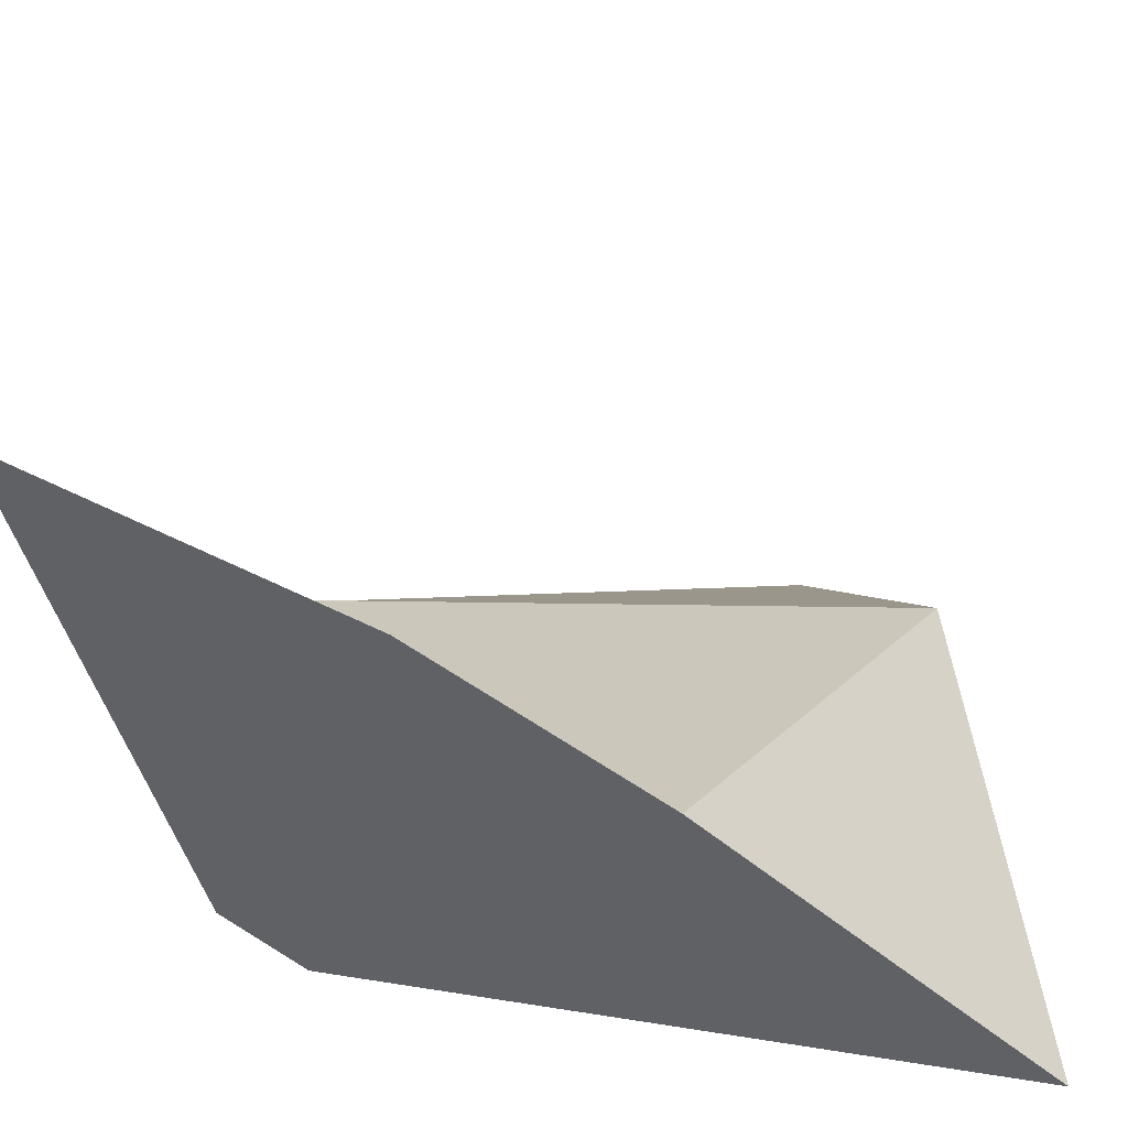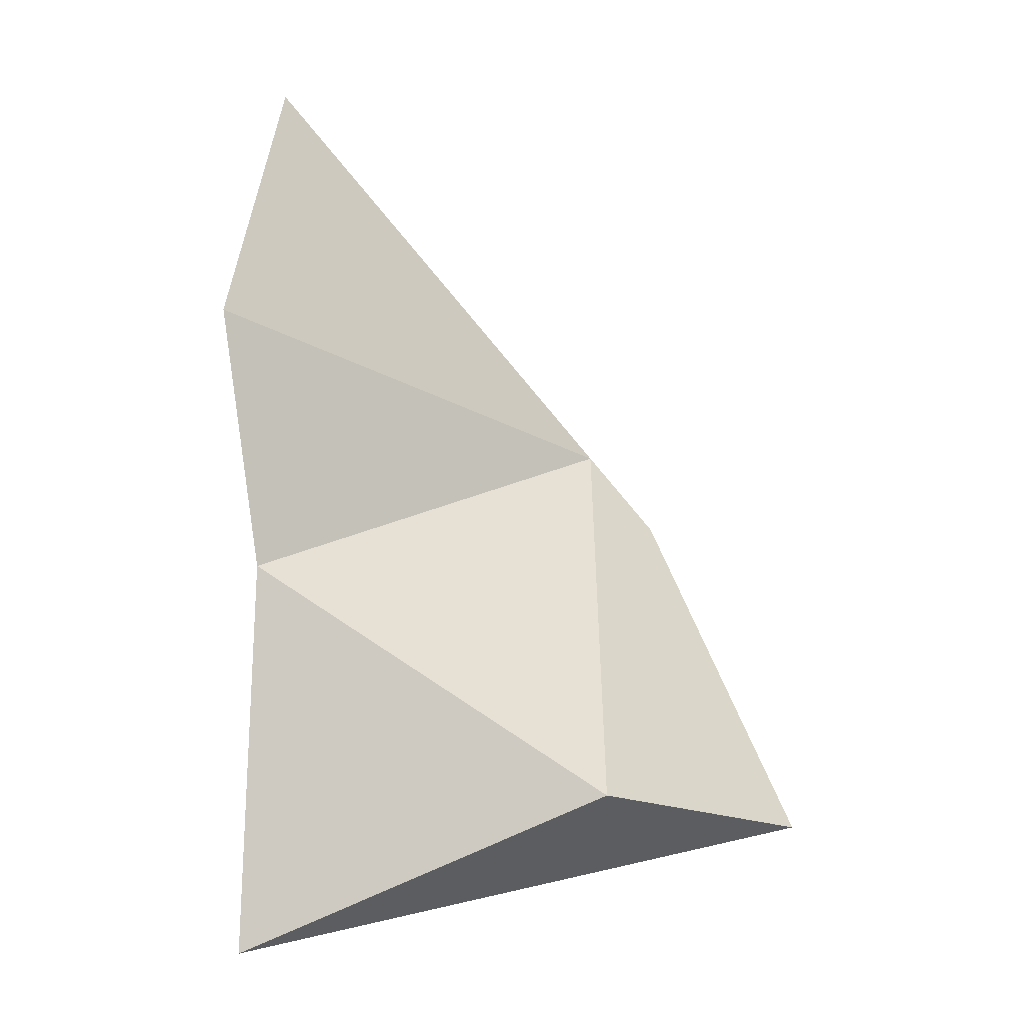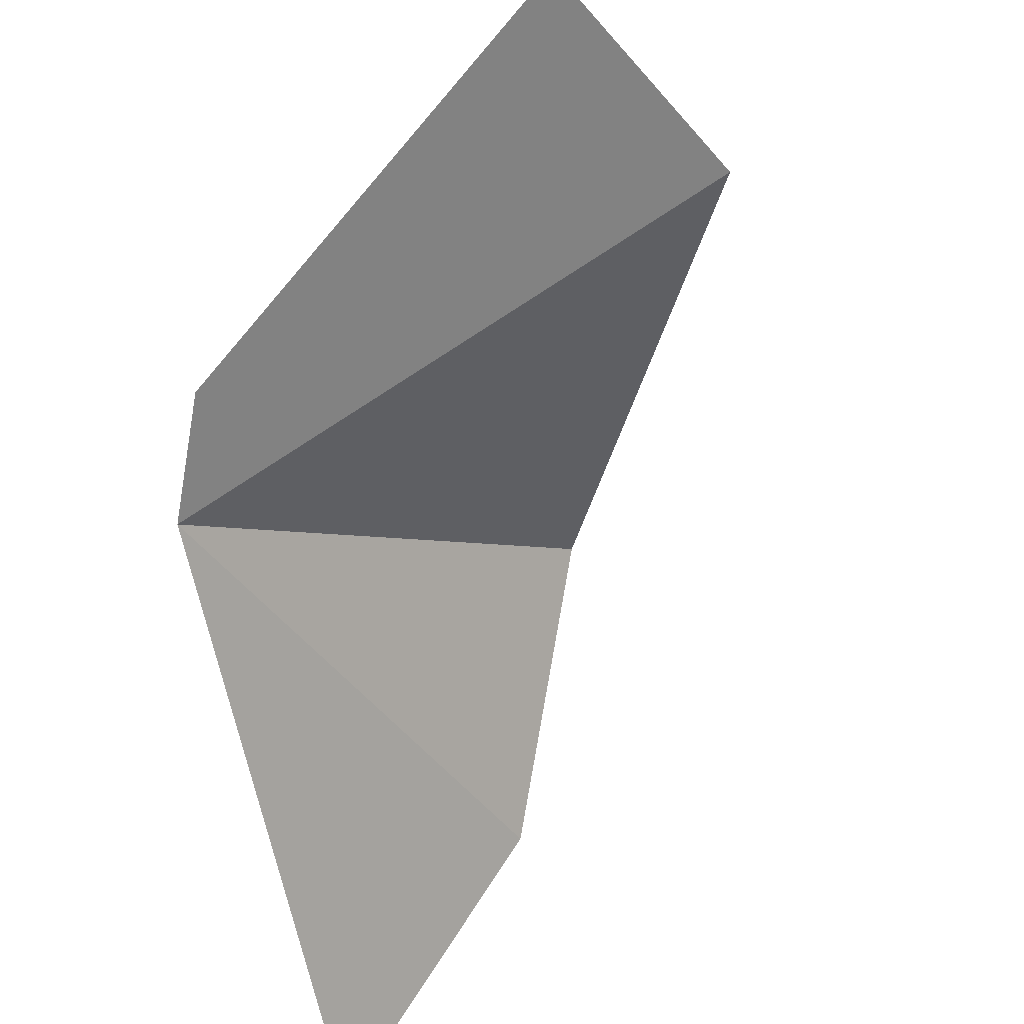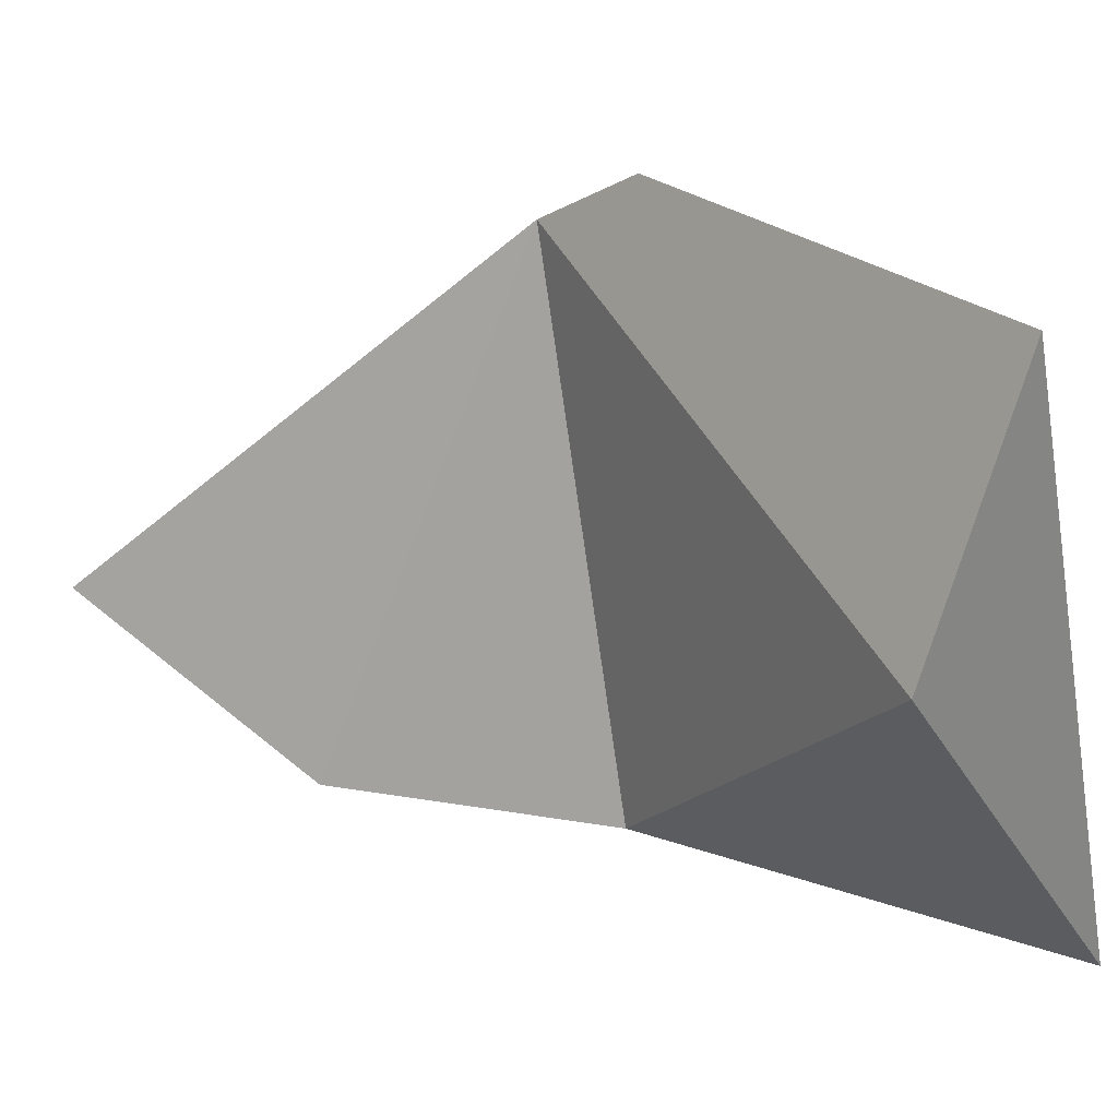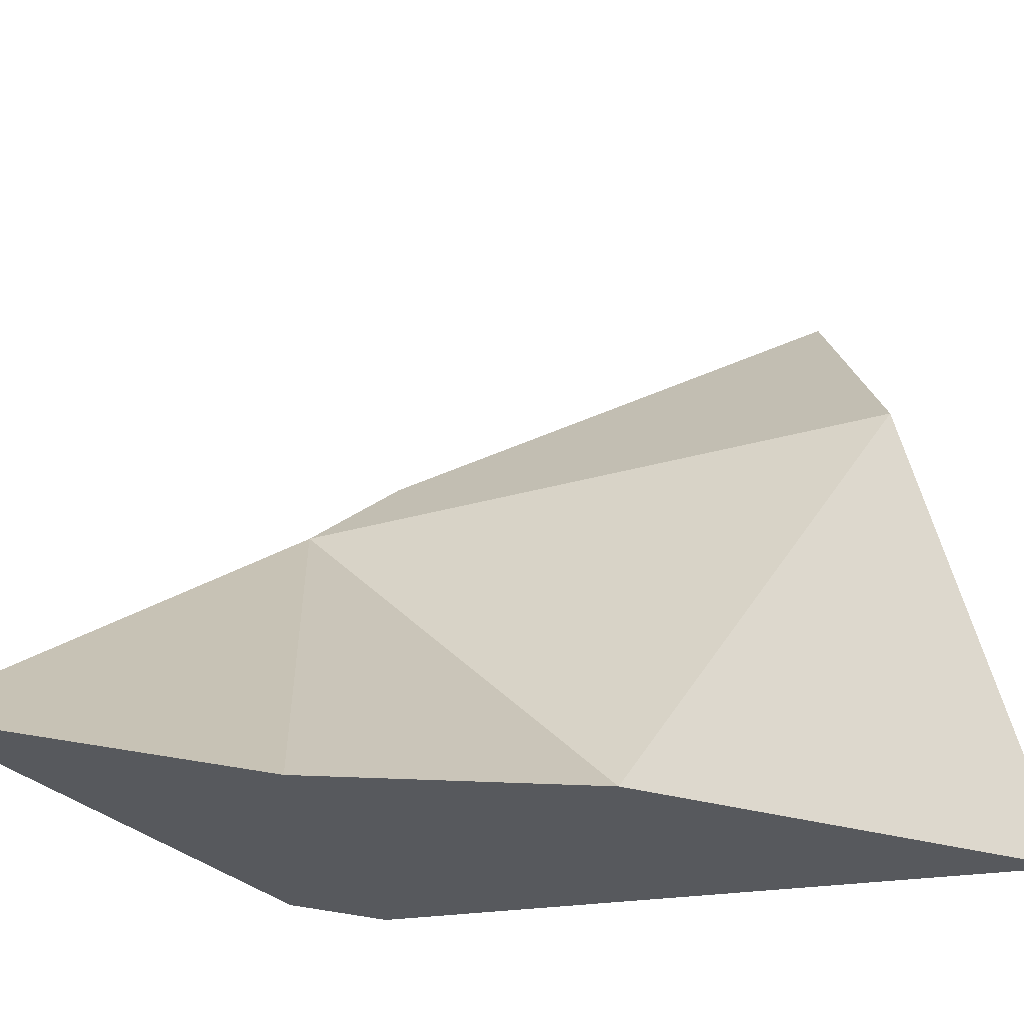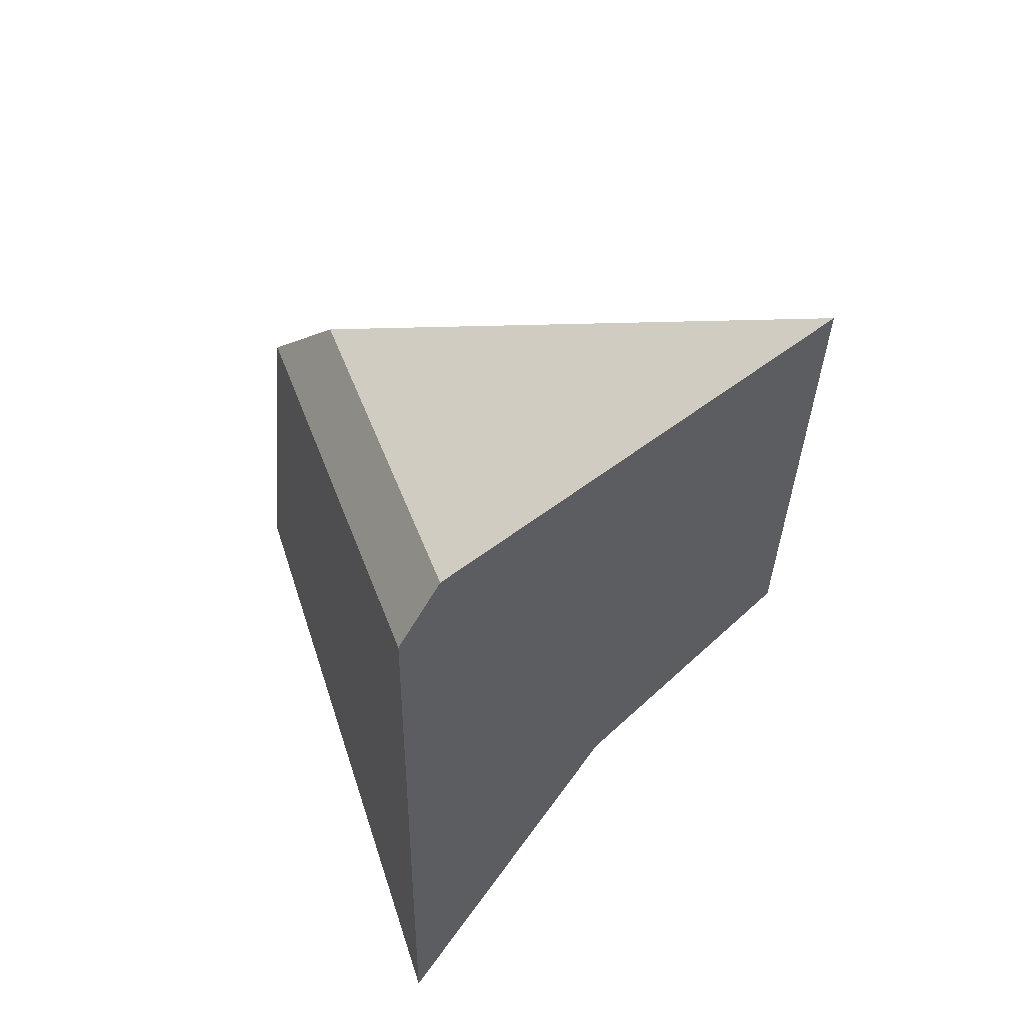
<metadata>
{"format":"obj","ext":"obj","renderer":"f3d","projection":"perspective","resolution":1024,"background":"white","views":[{"elev":-54.0,"azim":78.0,"up":"+Y"},{"elev":-39.1,"azim":86.8,"up":"+Z"},{"elev":69.6,"azim":43.2,"up":"+Y"},{"elev":49.3,"azim":139.9,"up":"+Y"},{"elev":-34.4,"azim":100.0,"up":"+Y"},{"elev":45.3,"azim":-19.0,"up":"+Z"}]}
</metadata>
<code>
g HexGib07
v -0.01445 -0.04344 0.05434
v -0.01445 0.04337 0.05434
v 0.07033 -0.04344 0.1033
v 0.07033 -0.04344 0.1033
v -0.01445 0.04337 0.05434
v 0.05715 -0.05457 0.03709
v 0.02267 -0.04344 -0.01621
v -0.01445 0.04337 0.05434
v 0.01132 0.04198 -0.07155
v 0.01132 0.04198 -0.07155
v -0.02432 -0.04344 -0.0965
v 0.02267 -0.04344 -0.01621
v -0.02432 0.0927 -0.05767
v -0.02432 -0.04344 -0.0965
v 0.01132 0.04198 -0.07155
v -0.01445 0.04337 0.05434
v 0.02267 -0.04344 -0.01621
v 0.05715 -0.05457 0.03709
v 0.02267 -0.04344 -0.01621
v -0.02432 -0.04344 -0.0965
v -0.02432 -0.04344 0.03723
v 0.05715 -0.05457 0.03709
v 0.07033 -0.04344 0.1033
v -0.01445 -0.04344 0.05434
v -0.02432 0.06082 0.03723
v -0.02432 -0.04344 0.03723
v -0.02432 -0.04344 -0.0965
v -0.02432 0.0927 -0.05767
v -0.01445 0.04337 0.05434
v -0.01445 -0.04344 0.05434
v -0.02432 -0.04344 0.03723
v -0.02432 0.06082 0.03723
v -0.02432 0.06082 0.03723
v -0.02432 0.0927 -0.05767
v 0.01132 0.04198 -0.07155
v -0.01445 0.04337 0.05434
g HexGib07_0
f 3 2 1
f 6 5 4
f 9 8 7
f 12 11 10
f 15 14 13
f 18 17 16
f 21 20 19
f 19 22 21
f 22 23 21
f 23 24 21
f 27 26 25
f 28 27 25
f 31 30 29
f 32 31 29
f 35 34 33
f 36 35 33

</code>
